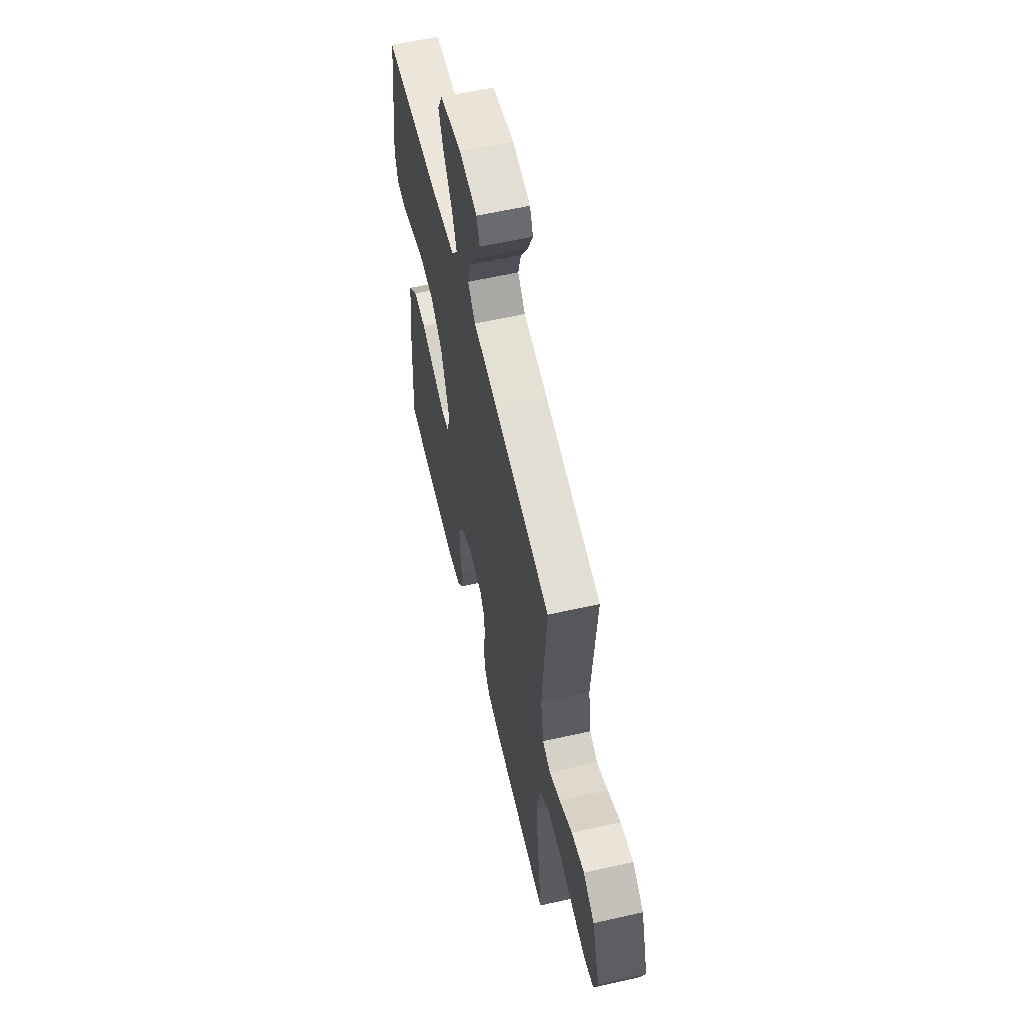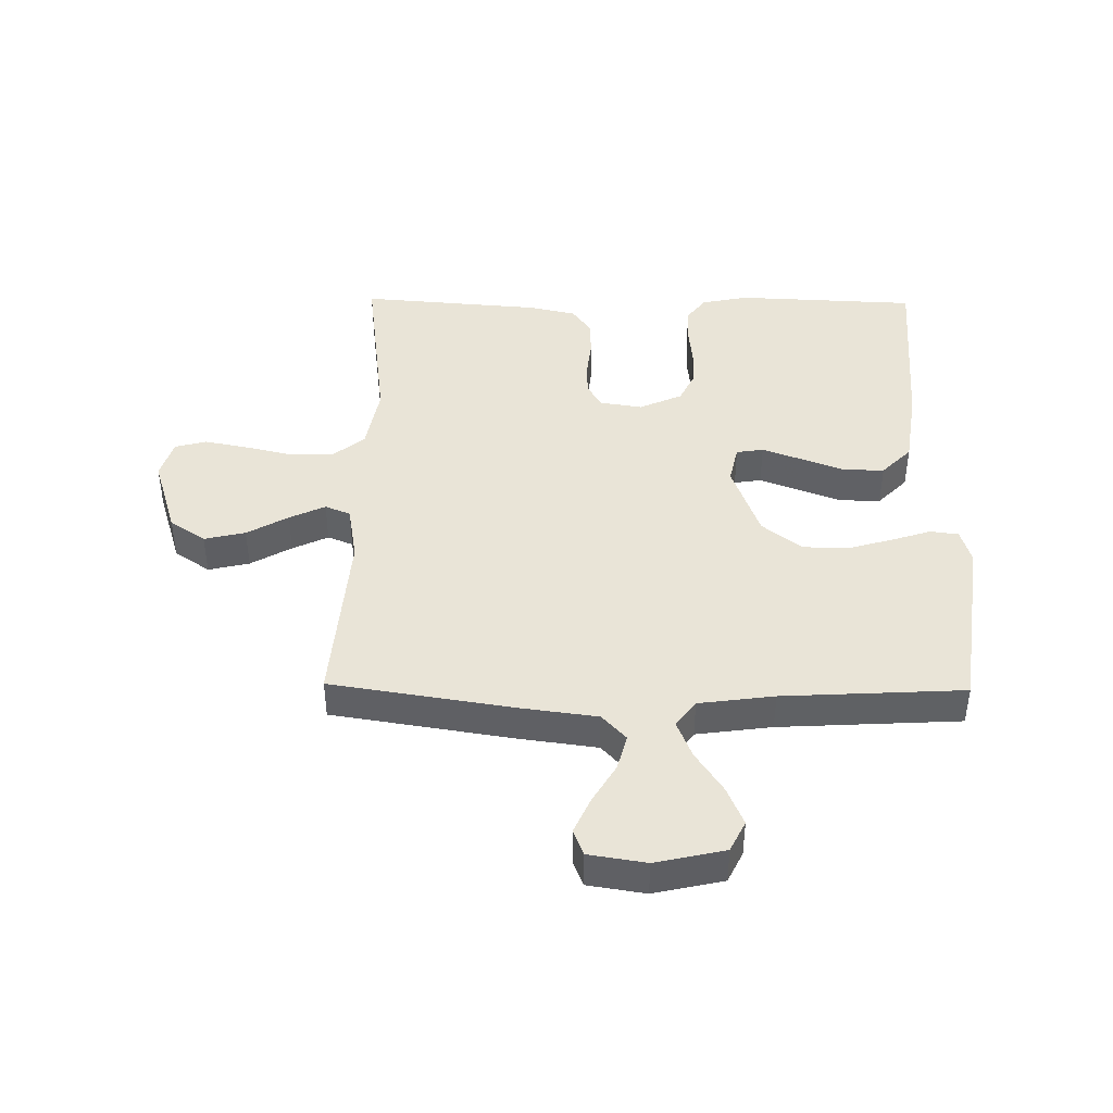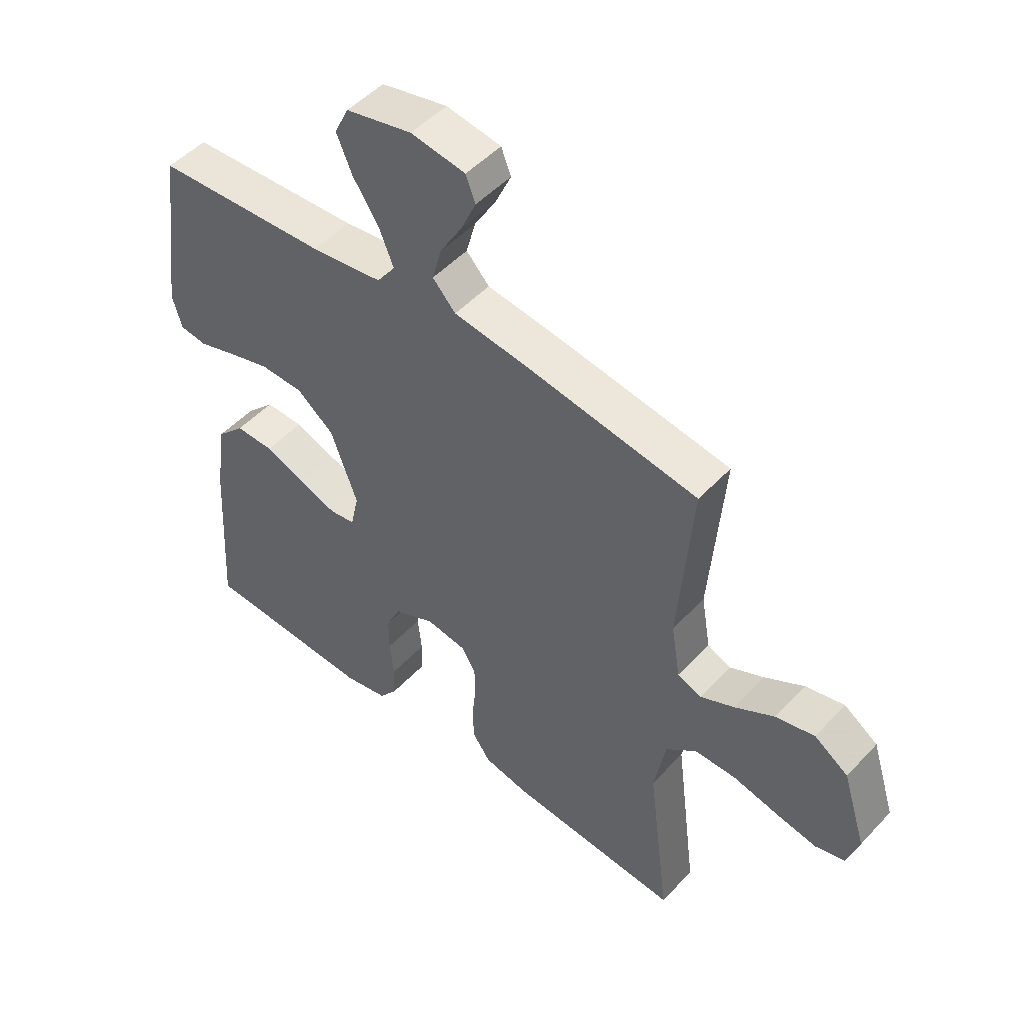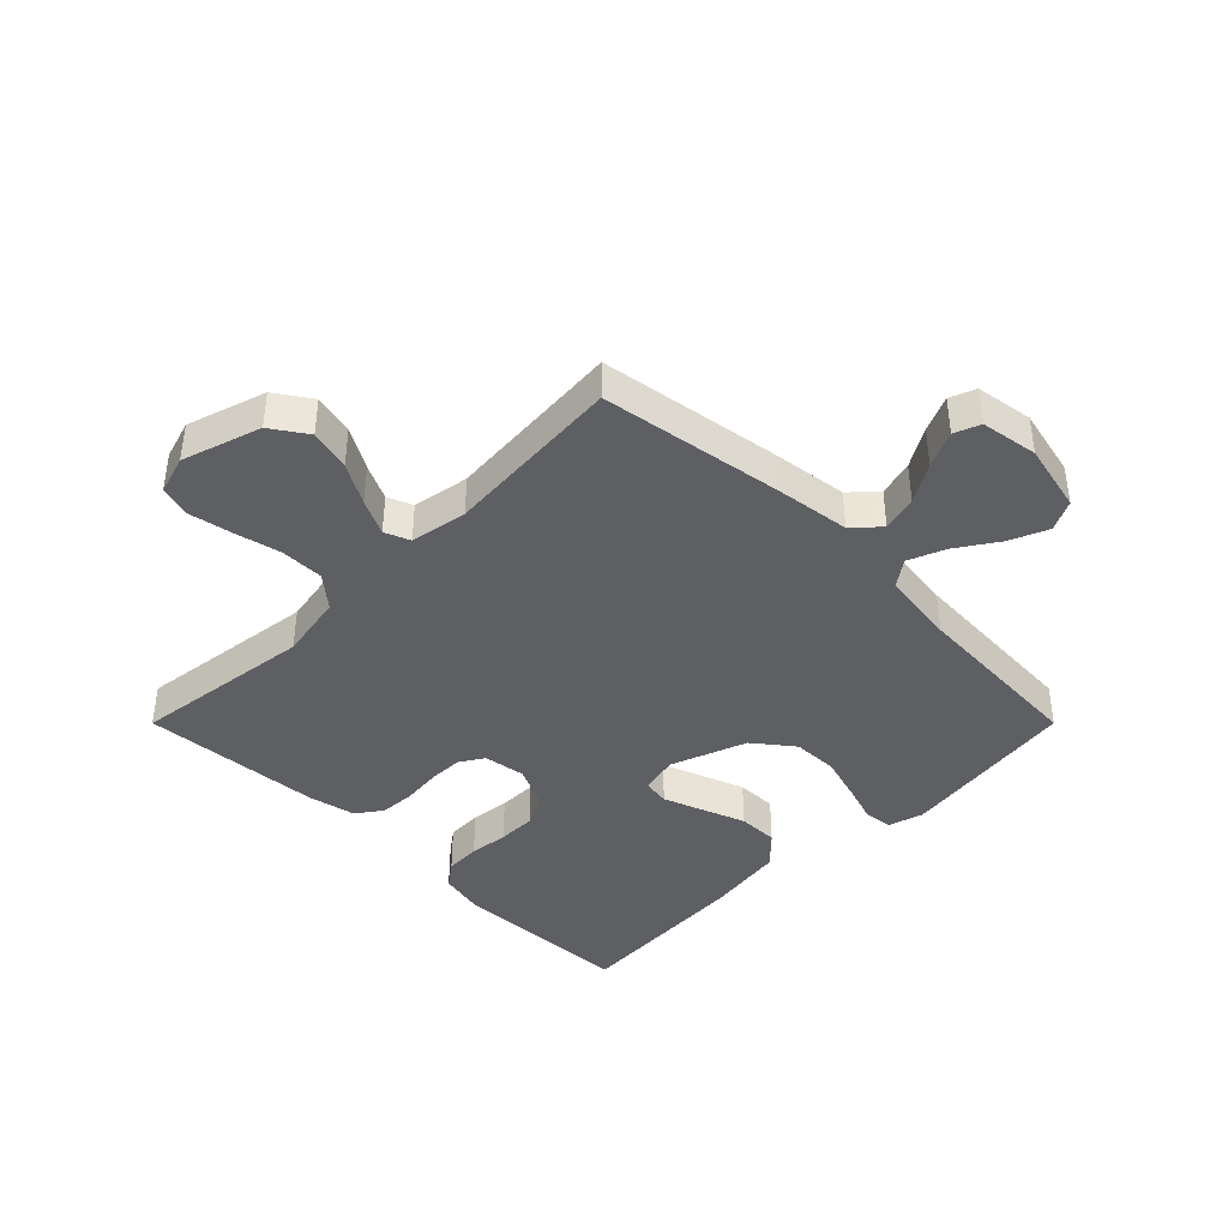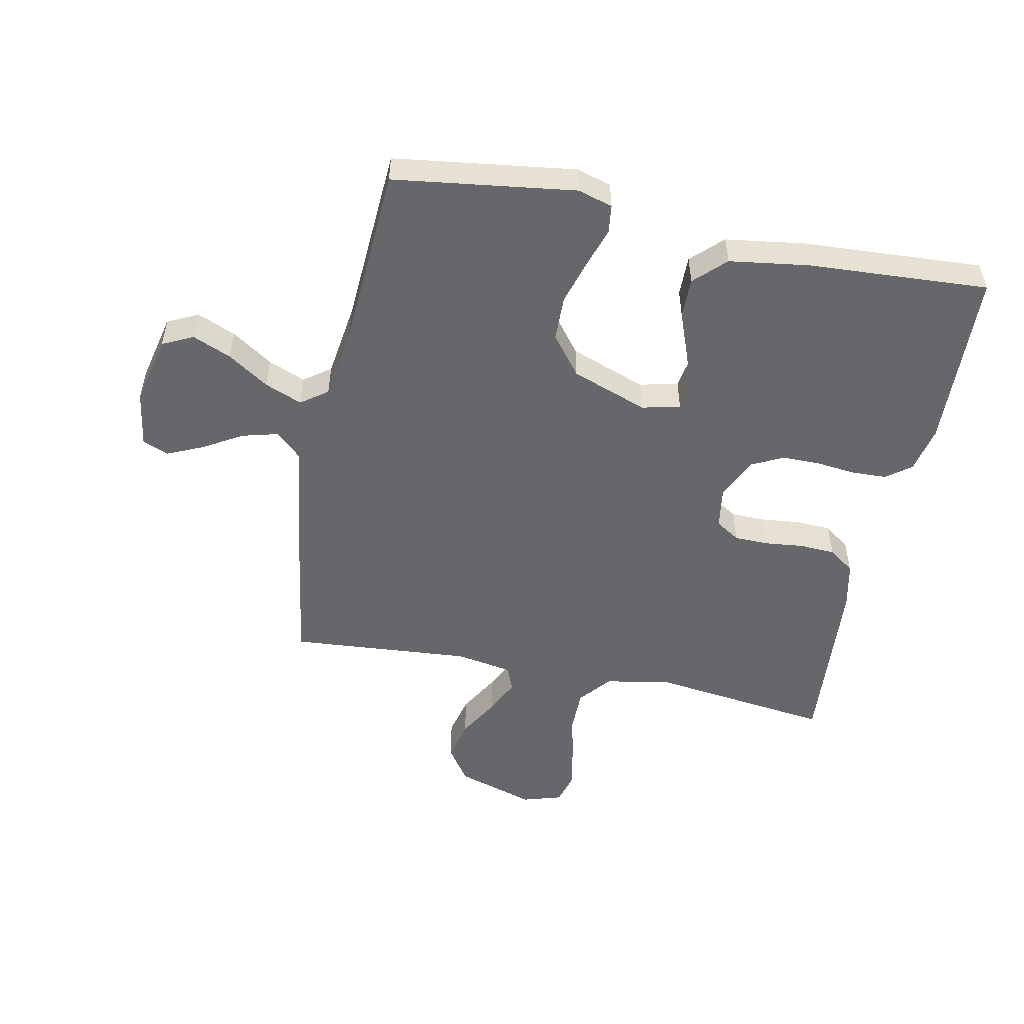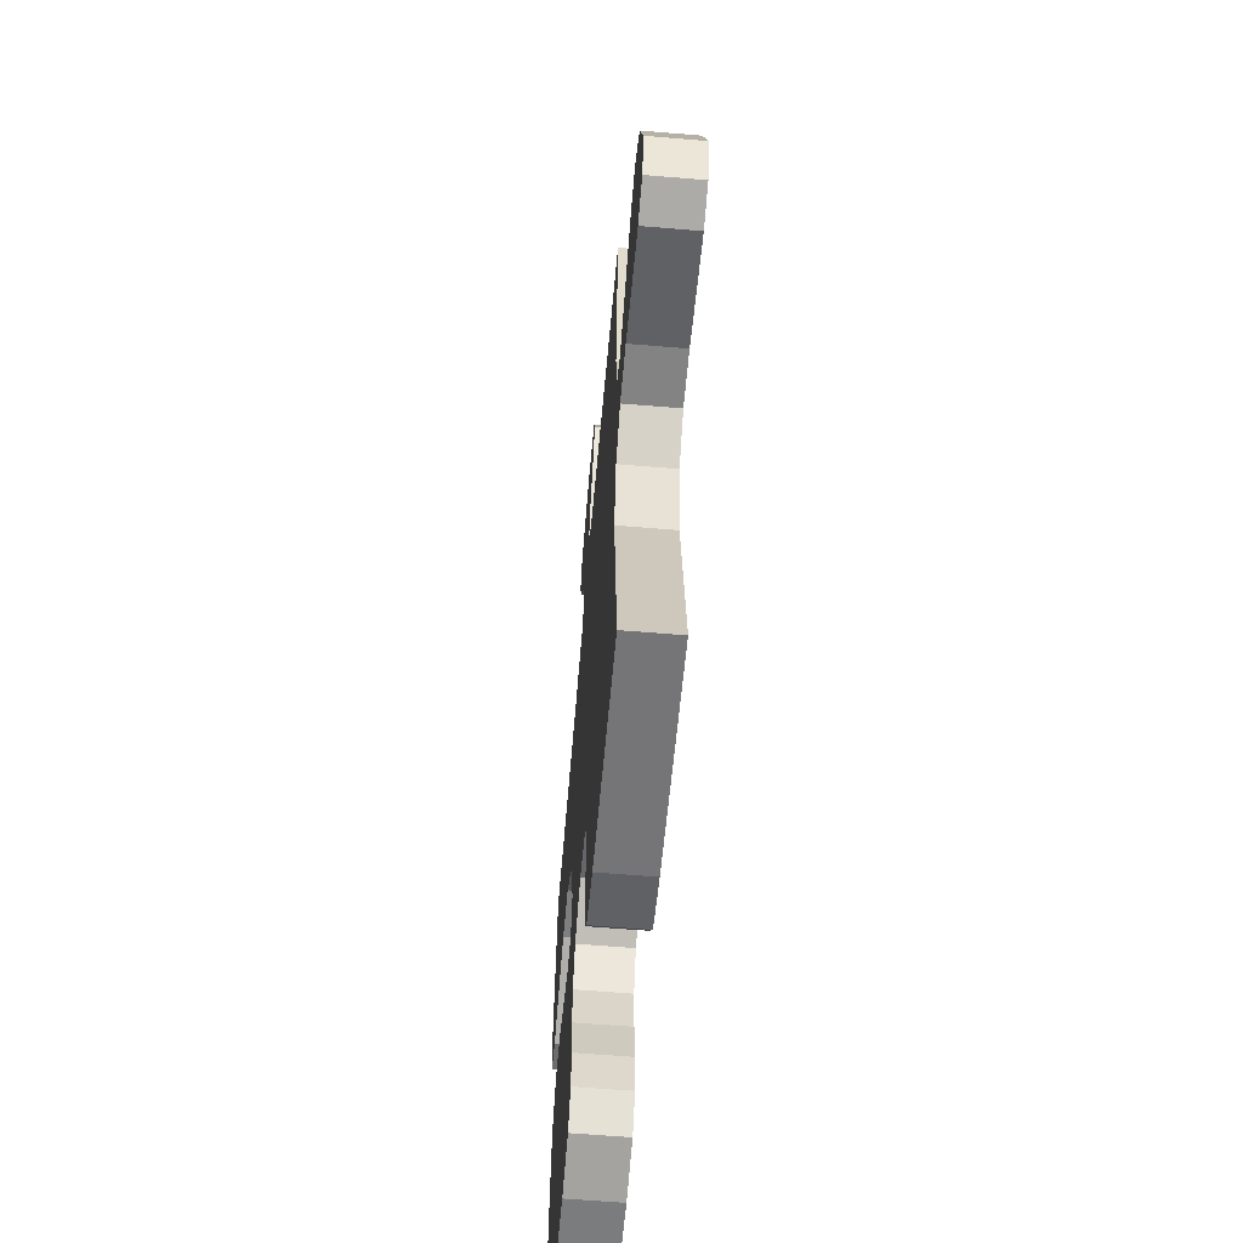
<metadata>
{"format":"obj","ext":"obj","renderer":"f3d","projection":"perspective","resolution":1024,"background":"white","views":[{"elev":59.1,"azim":-103.1,"up":"+Z"},{"elev":42.9,"azim":0.8,"up":"+Y"},{"elev":49.6,"azim":-139.1,"up":"+Z"},{"elev":-41.0,"azim":-45.0,"up":"+Y"},{"elev":-52.1,"azim":78.4,"up":"+Y"},{"elev":-61.2,"azim":-94.9,"up":"+Z"}]}
</metadata>
<code>
v -0.5 0.07 -0.5
v -0.462 0.07 -0.2
v -0.482 0.07 -0.091
v -0.535 0.07 -0.047
v -0.607 0.07 -0.047
v -0.685 0.07 -0.065
v -0.757 0.07 -0.079
v -0.809 0.07 -0.065
v -0.829 0.07 0
v -0.788 0.07 0.131
v -0.729 0.07 0.171
v -0.661 0.07 0.155
v -0.593 0.07 0.116
v -0.534 0.07 0.088
v -0.492 0.07 0.105
v -0.476 0.07 0.2
v -0.5 0.07 0.5
v -0.2 0.07 0.547
v -0.071 0.07 0.564
v -0.031 0.07 0.607
v -0.047 0.07 0.667
v -0.085 0.07 0.731
v -0.112 0.07 0.791
v -0.095 0.07 0.834
v 0 0.07 0.849
v 0.115 0.07 0.823
v 0.14 0.07 0.772
v 0.113 0.07 0.708
v 0.068 0.07 0.64
v 0.043 0.07 0.578
v 0.075 0.07 0.534
v 0.2 0.07 0.517
v 0.5 0.07 0.5
v 0.541 0.07 0.2
v 0.524 0.07 0.142
v 0.477 0.07 0.136
v 0.412 0.07 0.157
v 0.337 0.07 0.179
v 0.262 0.07 0.177
v 0.197 0.07 0.126
v 0.151 0.07 0
v 0.165 0.07 -0.064
v 0.21 0.07 -0.071
v 0.275 0.07 -0.047
v 0.347 0.07 -0.02
v 0.414 0.07 -0.019
v 0.463 0.07 -0.069
v 0.482 0.07 -0.2
v 0.5 0.07 -0.5
v 0.2 0.07 -0.513
v 0.123 0.07 -0.497
v 0.092 0.07 -0.456
v 0.09 0.07 -0.398
v 0.097 0.07 -0.333
v 0.097 0.07 -0.27
v 0.071 0.07 -0.217
v 0 0.07 -0.185
v -0.069 0.07 -0.196
v -0.094 0.07 -0.236
v -0.095 0.07 -0.293
v -0.088 0.07 -0.357
v -0.091 0.07 -0.416
v -0.122 0.07 -0.459
v -0.2 0.07 -0.476
v -0.5 0 -0.5
v -0.462 0 -0.2
v -0.482 0 -0.091
v -0.535 0 -0.047
v -0.607 0 -0.047
v -0.685 0 -0.065
v -0.757 0 -0.079
v -0.809 0 -0.065
v -0.829 0 0
v -0.788 0 0.131
v -0.729 0 0.171
v -0.661 0 0.155
v -0.593 0 0.116
v -0.534 0 0.088
v -0.492 0 0.105
v -0.476 0 0.2
v -0.5 0 0.5
v -0.2 0 0.547
v -0.071 0 0.564
v -0.031 0 0.607
v -0.047 0 0.667
v -0.085 0 0.731
v -0.112 0 0.791
v -0.095 0 0.834
v 0 0 0.849
v 0.115 0 0.823
v 0.14 0 0.772
v 0.113 0 0.708
v 0.068 0 0.64
v 0.043 0 0.578
v 0.075 0 0.534
v 0.2 0 0.517
v 0.5 0 0.5
v 0.541 0 0.2
v 0.524 0 0.142
v 0.477 0 0.136
v 0.412 0 0.157
v 0.337 0 0.179
v 0.262 0 0.177
v 0.197 0 0.126
v 0.151 0 0
v 0.165 0 -0.064
v 0.21 0 -0.071
v 0.275 0 -0.047
v 0.347 0 -0.02
v 0.414 0 -0.019
v 0.463 0 -0.069
v 0.482 0 -0.2
v 0.5 0 -0.5
v 0.2 0 -0.513
v 0.123 0 -0.497
v 0.092 0 -0.456
v 0.09 0 -0.398
v 0.097 0 -0.333
v 0.097 0 -0.27
v 0.071 0 -0.217
v 0 0 -0.185
v -0.069 0 -0.196
v -0.094 0 -0.236
v -0.095 0 -0.293
v -0.088 0 -0.357
v -0.091 0 -0.416
v -0.122 0 -0.459
v -0.2 0 -0.476
f 64 1 2
f 63 64 2
f 62 63 2
f 61 62 2
f 60 61 2
f 59 60 2 3
f 58 59 3 4
f 57 58 4
f 52 53 54
f 51 52 54
f 50 51 54
f 49 50 54
f 48 49 54
f 47 48 54
f 46 47 54
f 45 46 54
f 44 45 54
f 43 44 54 55
f 42 43 55 56
f 35 36 37
f 34 35 37
f 33 34 37
f 32 33 37
f 31 32 37 38
f 27 28 29
f 26 27 29
f 25 26 29
f 24 25 29
f 23 24 29
f 22 23 29
f 21 22 29
f 20 21 29 30
f 19 20 30 31
f 31 38 39
f 19 31 39
f 18 19 39
f 17 18 39
f 16 17 39
f 11 12 13
f 10 11 13
f 9 10 13
f 8 9 13
f 7 8 13
f 6 7 13
f 5 6 13
f 4 5 13 14
f 57 4 14 15
f 57 15 16
f 56 57 16
f 42 56 16
f 41 42 16
f 16 39 40
f 16 40 41
f 66 65 128
f 66 128 127
f 66 127 126
f 66 126 125
f 66 125 124
f 67 66 124 123
f 68 67 123 122
f 68 122 121
f 118 117 116
f 118 116 115
f 118 115 114
f 118 114 113
f 118 113 112
f 118 112 111
f 118 111 110
f 118 110 109
f 118 109 108
f 119 118 108 107
f 120 119 107 106
f 101 100 99
f 101 99 98
f 101 98 97
f 101 97 96
f 102 101 96 95
f 93 92 91
f 93 91 90
f 93 90 89
f 93 89 88
f 93 88 87
f 93 87 86
f 93 86 85
f 94 93 85 84
f 95 94 84 83
f 103 102 95
f 103 95 83
f 103 83 82
f 103 82 81
f 103 81 80
f 77 76 75
f 77 75 74
f 77 74 73
f 77 73 72
f 77 72 71
f 77 71 70
f 77 70 69
f 78 77 69 68
f 79 78 68 121
f 80 79 121
f 80 121 120
f 80 120 106
f 80 106 105
f 104 103 80
f 105 104 80
f 1 65 66 2
f 2 66 67 3
f 3 67 68 4
f 4 68 69 5
f 5 69 70 6
f 6 70 71 7
f 7 71 72 8
f 8 72 73 9
f 9 73 74 10
f 10 74 75 11
f 11 75 76 12
f 12 76 77 13
f 13 77 78 14
f 14 78 79 15
f 15 79 80 16
f 16 80 81 17
f 17 81 82 18
f 18 82 83 19
f 19 83 84 20
f 20 84 85 21
f 21 85 86 22
f 22 86 87 23
f 23 87 88 24
f 24 88 89 25
f 25 89 90 26
f 26 90 91 27
f 27 91 92 28
f 28 92 93 29
f 29 93 94 30
f 30 94 95 31
f 31 95 96 32
f 32 96 97 33
f 33 97 98 34
f 34 98 99 35
f 35 99 100 36
f 36 100 101 37
f 37 101 102 38
f 38 102 103 39
f 39 103 104 40
f 40 104 105 41
f 41 105 106 42
f 42 106 107 43
f 43 107 108 44
f 44 108 109 45
f 45 109 110 46
f 46 110 111 47
f 47 111 112 48
f 48 112 113 49
f 49 113 114 50
f 50 114 115 51
f 51 115 116 52
f 52 116 117 53
f 53 117 118 54
f 54 118 119 55
f 55 119 120 56
f 56 120 121 57
f 57 121 122 58
f 58 122 123 59
f 59 123 124 60
f 60 124 125 61
f 61 125 126 62
f 62 126 127 63
f 63 127 128 64
f 64 128 65 1

</code>
